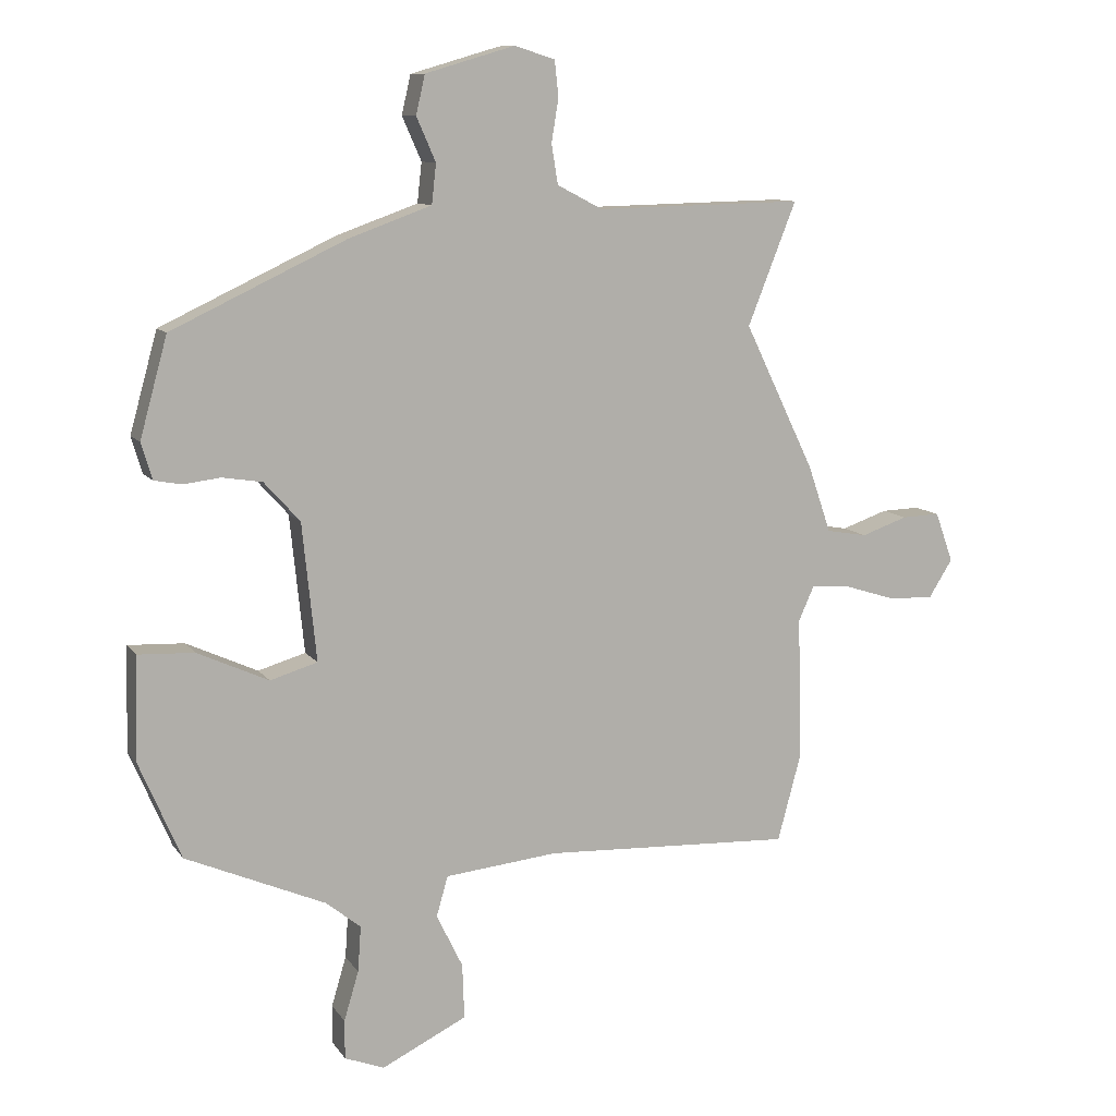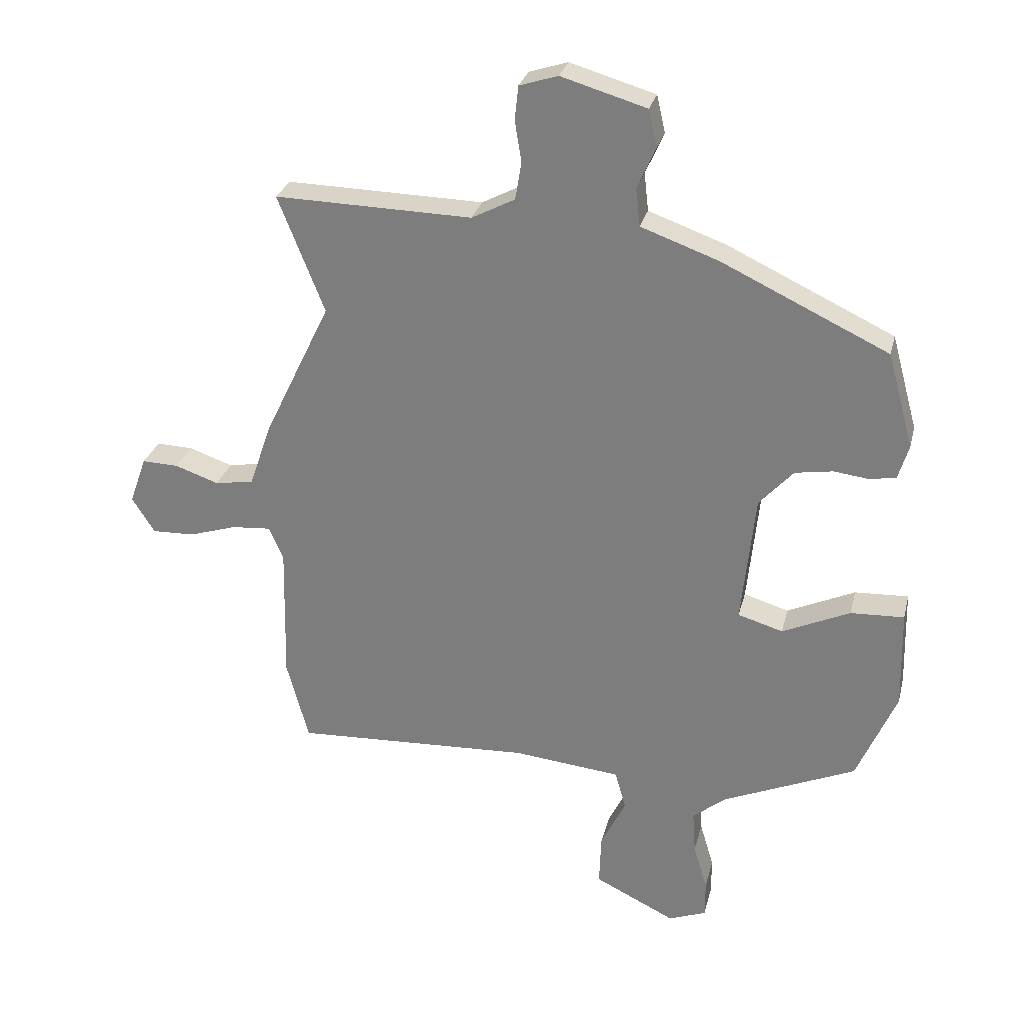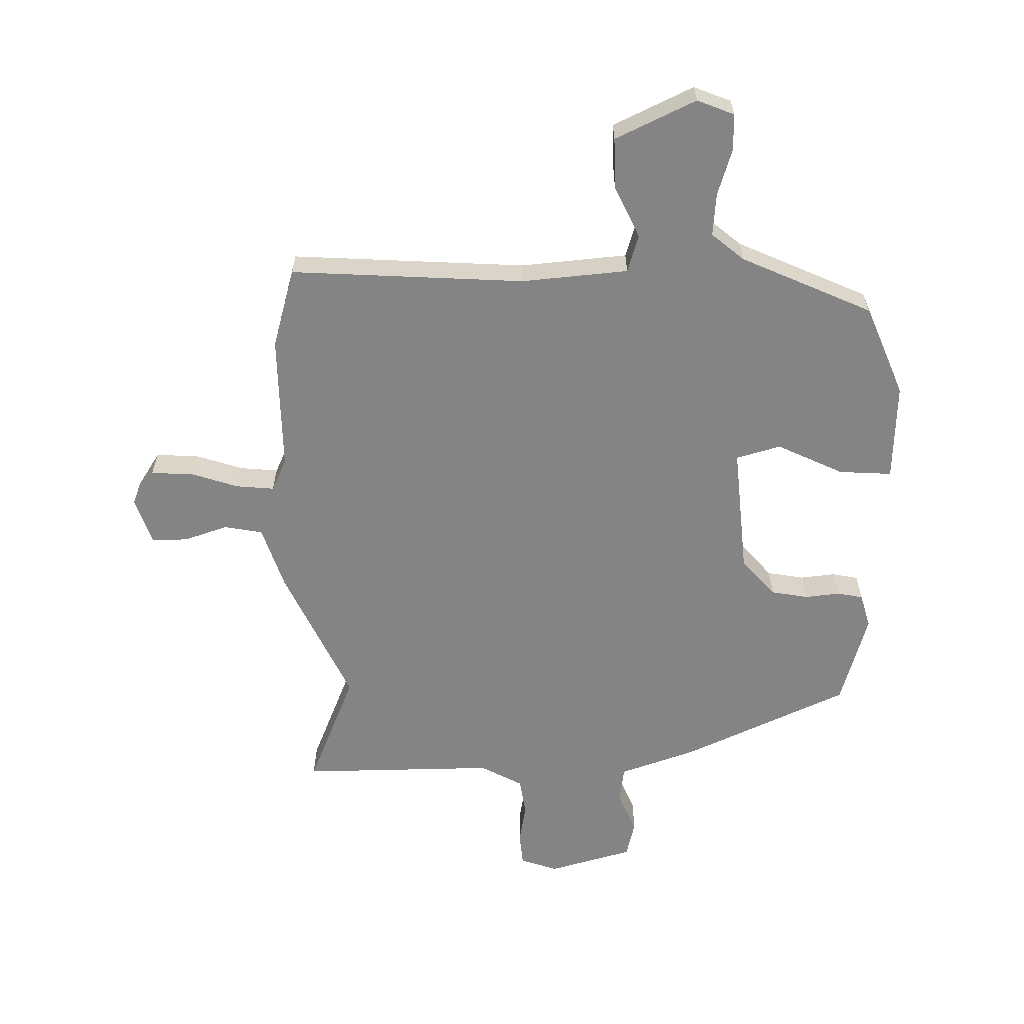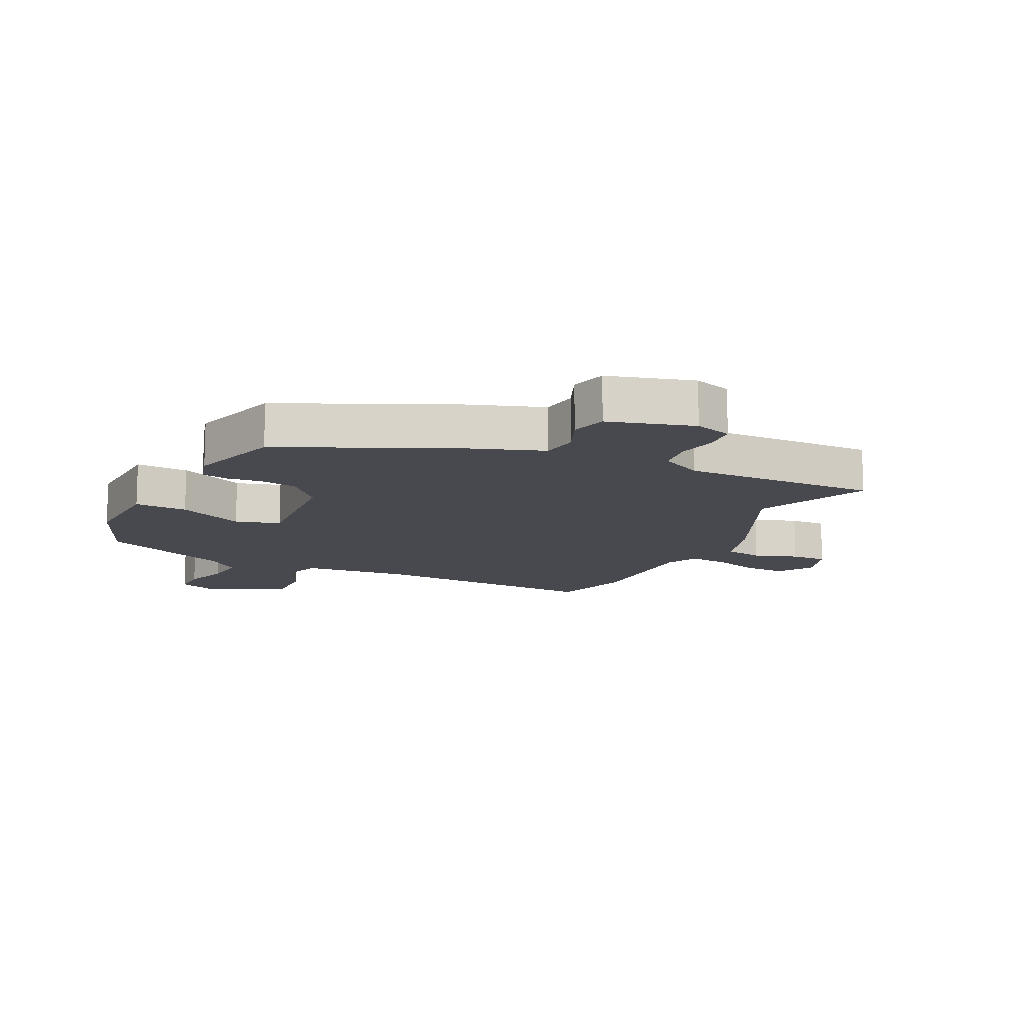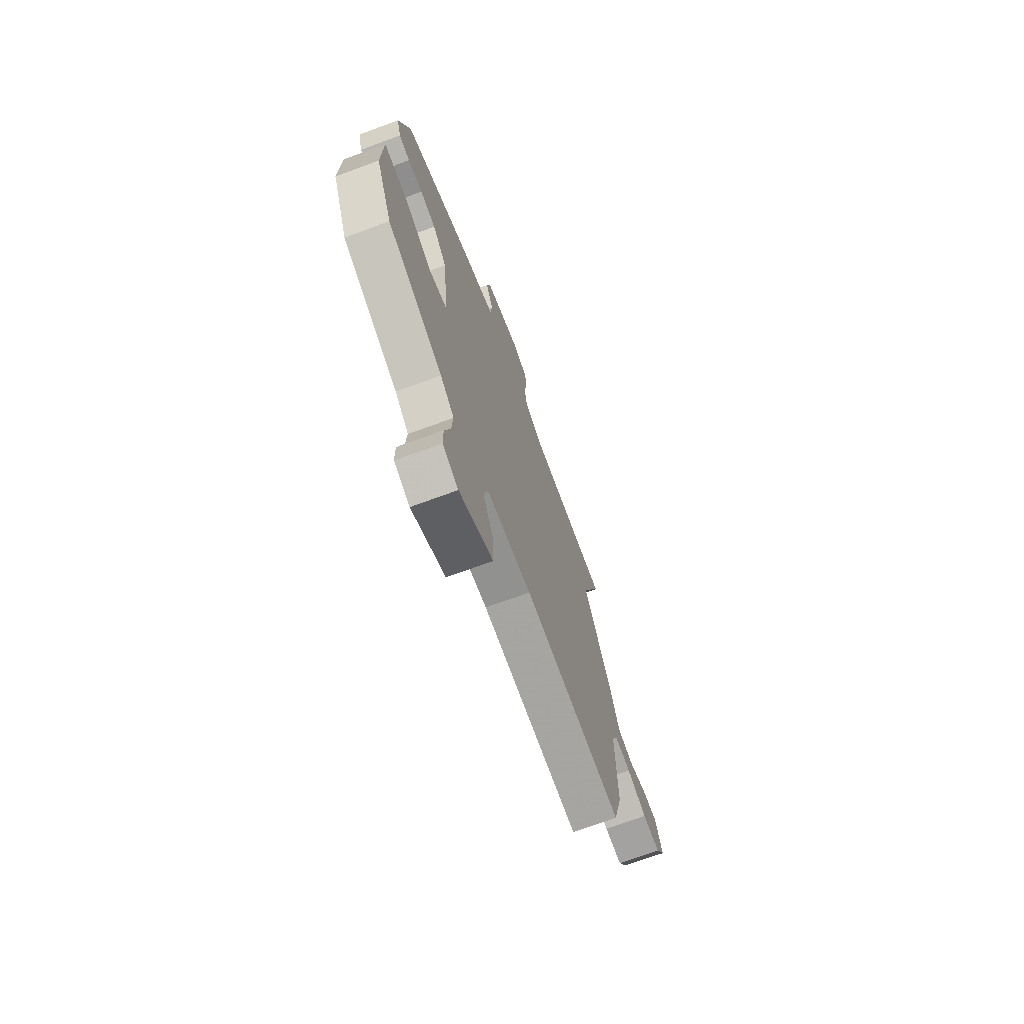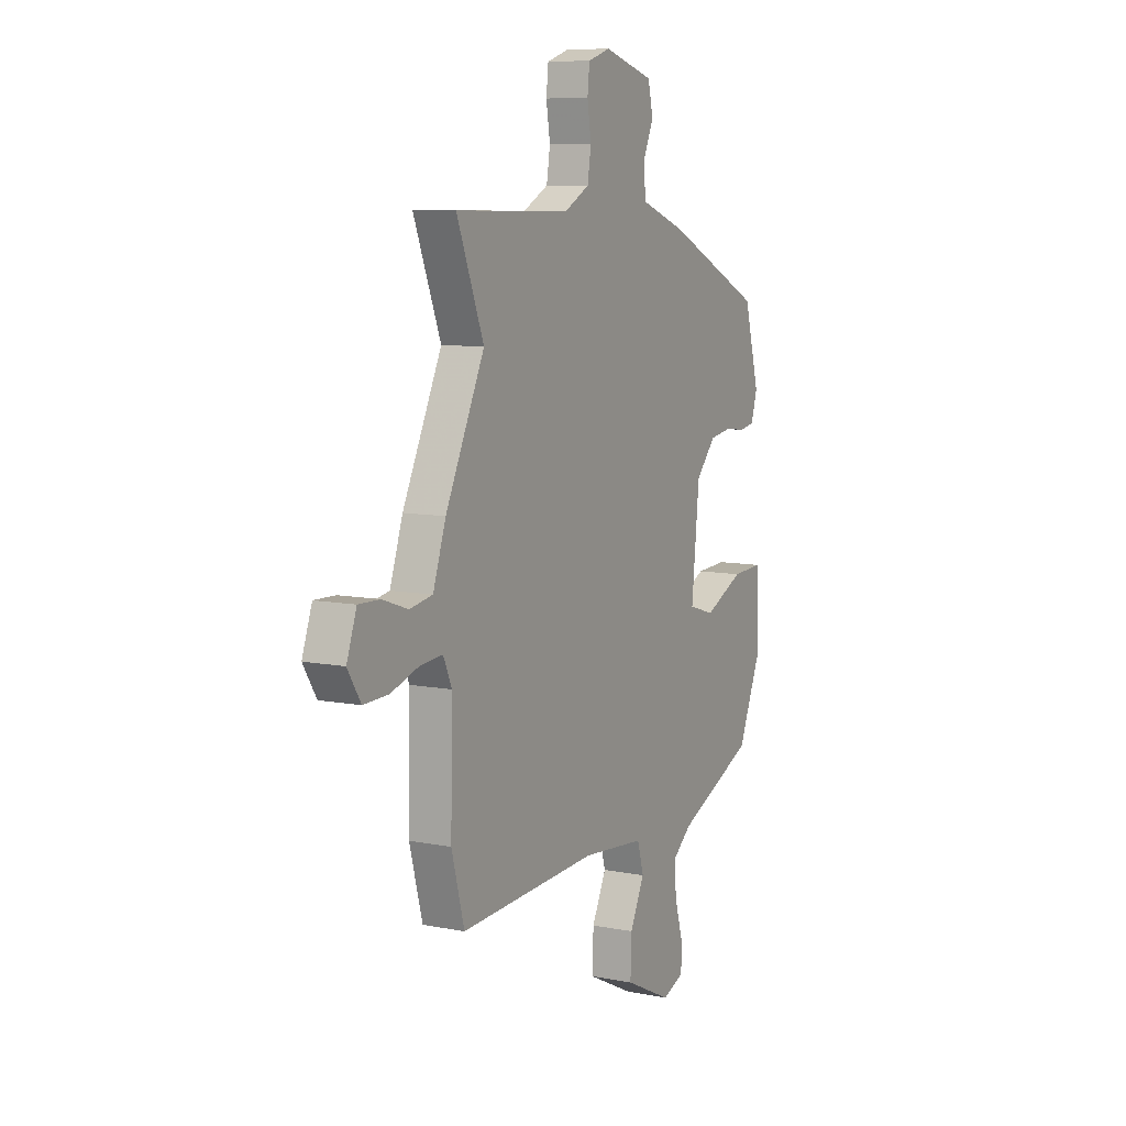
<metadata>
{"format":"obj","ext":"obj","renderer":"f3d","projection":"perspective","resolution":1024,"background":"white","views":[{"elev":10.3,"azim":-20.8,"up":"+Z"},{"elev":28.3,"azim":-166.5,"up":"+Z"},{"elev":-61.3,"azim":-179.8,"up":"+Y"},{"elev":-12.7,"azim":-26.6,"up":"+Y"},{"elev":-71.2,"azim":-69.8,"up":"+Z"},{"elev":8.9,"azim":117.8,"up":"+Z"}]}
</metadata>
<code>
v 0.536 0.07 -0.367
v 0.5 0.07 -0.501
v 0.11 0.07 -0.483
v -0.067 0.07 -0.501
v -0.085 0.07 -0.564
v -0.044 0.07 -0.648
v -0.041 0.07 -0.734
v -0.174 0.07 -0.799
v -0.236 0.07 -0.775
v -0.236 0.07 -0.714
v -0.213 0.07 -0.637
v -0.208 0.07 -0.566
v -0.262 0.07 -0.522
v -0.481 0.07 -0.427
v -0.546 0.07 -0.275
v -0.542 0.07 -0.112
v -0.454 0.07 -0.116
v -0.343 0.07 -0.167
v -0.269 0.07 -0.145
v -0.291 0.07 0.07
v -0.347 0.07 0.132
v -0.409 0.07 0.142
v -0.467 0.07 0.135
v -0.51 0.07 0.143
v -0.527 0.07 0.2
v -0.484 0.07 0.356
v -0.211 0.07 0.485
v -0.083 0.07 0.531
v -0.076 0.07 0.593
v -0.106 0.07 0.661
v -0.092 0.07 0.722
v 0.048 0.07 0.763
v 0.111 0.07 0.743
v 0.117 0.07 0.688
v 0.106 0.07 0.62
v 0.116 0.07 0.558
v 0.187 0.07 0.521
v 0.511 0.07 0.528
v 0.435 0.07 0.336
v 0.545 0.07 0.108
v 0.581 0.07 0.003
v 0.645 0.07 -0.008
v 0.717 0.07 0.017
v 0.777 0.07 0.019
v 0.805 0.07 -0.059
v 0.768 0.07 -0.118
v 0.698 0.07 -0.116
v 0.619 0.07 -0.091
v 0.555 0.07 -0.086
v 0.531 0.07 -0.14
v 0.536 0 -0.367
v 0.5 0 -0.501
v 0.11 0 -0.483
v -0.067 0 -0.501
v -0.085 0 -0.564
v -0.044 0 -0.648
v -0.041 0 -0.734
v -0.174 0 -0.799
v -0.236 0 -0.775
v -0.236 0 -0.714
v -0.213 0 -0.637
v -0.208 0 -0.566
v -0.262 0 -0.522
v -0.481 0 -0.427
v -0.546 0 -0.275
v -0.542 0 -0.112
v -0.454 0 -0.116
v -0.343 0 -0.167
v -0.269 0 -0.145
v -0.291 0 0.07
v -0.347 0 0.132
v -0.409 0 0.142
v -0.467 0 0.135
v -0.51 0 0.143
v -0.527 0 0.2
v -0.484 0 0.356
v -0.211 0 0.485
v -0.083 0 0.531
v -0.076 0 0.593
v -0.106 0 0.661
v -0.092 0 0.722
v 0.048 0 0.763
v 0.111 0 0.743
v 0.117 0 0.688
v 0.106 0 0.62
v 0.116 0 0.558
v 0.187 0 0.521
v 0.511 0 0.528
v 0.435 0 0.336
v 0.545 0 0.108
v 0.581 0 0.003
v 0.645 0 -0.008
v 0.717 0 0.017
v 0.777 0 0.019
v 0.805 0 -0.059
v 0.768 0 -0.118
v 0.698 0 -0.116
v 0.619 0 -0.091
v 0.555 0 -0.086
v 0.531 0 -0.14
f 45 46 47 48
f 45 48 49
f 42 43 44 45
f 41 42 45 49
f 39 40 41 49
f 37 38 39
f 36 37 39 49
f 32 33 34 35
f 32 35 36
f 29 30 31 32
f 28 29 32 36
f 22 23 24 25
f 21 22 25 26
f 20 21 26 27
f 15 16 17 18
f 13 14 15 18
f 12 13 18 19
f 8 9 10 11
f 8 11 12
f 5 6 7 8
f 4 5 8 12
f 50 1 2 3
f 50 3 4
f 28 36 49 50
f 20 27 28 50
f 19 20 50
f 4 12 19 50
f 98 97 96 95
f 99 98 95
f 95 94 93 92
f 99 95 92 91
f 99 91 90 89
f 89 88 87
f 99 89 87 86
f 85 84 83 82
f 86 85 82
f 82 81 80 79
f 86 82 79 78
f 75 74 73 72
f 76 75 72 71
f 77 76 71 70
f 68 67 66 65
f 68 65 64 63
f 69 68 63 62
f 61 60 59 58
f 62 61 58
f 58 57 56 55
f 62 58 55 54
f 53 52 51 100
f 54 53 100
f 100 99 86 78
f 100 78 77 70
f 100 70 69
f 100 69 62 54
f 1 51 52 2
f 2 52 53 3
f 3 53 54 4
f 4 54 55 5
f 5 55 56 6
f 6 56 57 7
f 7 57 58 8
f 8 58 59 9
f 9 59 60 10
f 10 60 61 11
f 11 61 62 12
f 12 62 63 13
f 13 63 64 14
f 14 64 65 15
f 15 65 66 16
f 16 66 67 17
f 17 67 68 18
f 18 68 69 19
f 19 69 70 20
f 20 70 71 21
f 21 71 72 22
f 22 72 73 23
f 23 73 74 24
f 24 74 75 25
f 25 75 76 26
f 26 76 77 27
f 27 77 78 28
f 28 78 79 29
f 29 79 80 30
f 30 80 81 31
f 31 81 82 32
f 32 82 83 33
f 33 83 84 34
f 34 84 85 35
f 35 85 86 36
f 36 86 87 37
f 37 87 88 38
f 38 88 89 39
f 39 89 90 40
f 40 90 91 41
f 41 91 92 42
f 42 92 93 43
f 43 93 94 44
f 44 94 95 45
f 45 95 96 46
f 46 96 97 47
f 47 97 98 48
f 48 98 99 49
f 49 99 100 50
f 50 100 51 1

</code>
